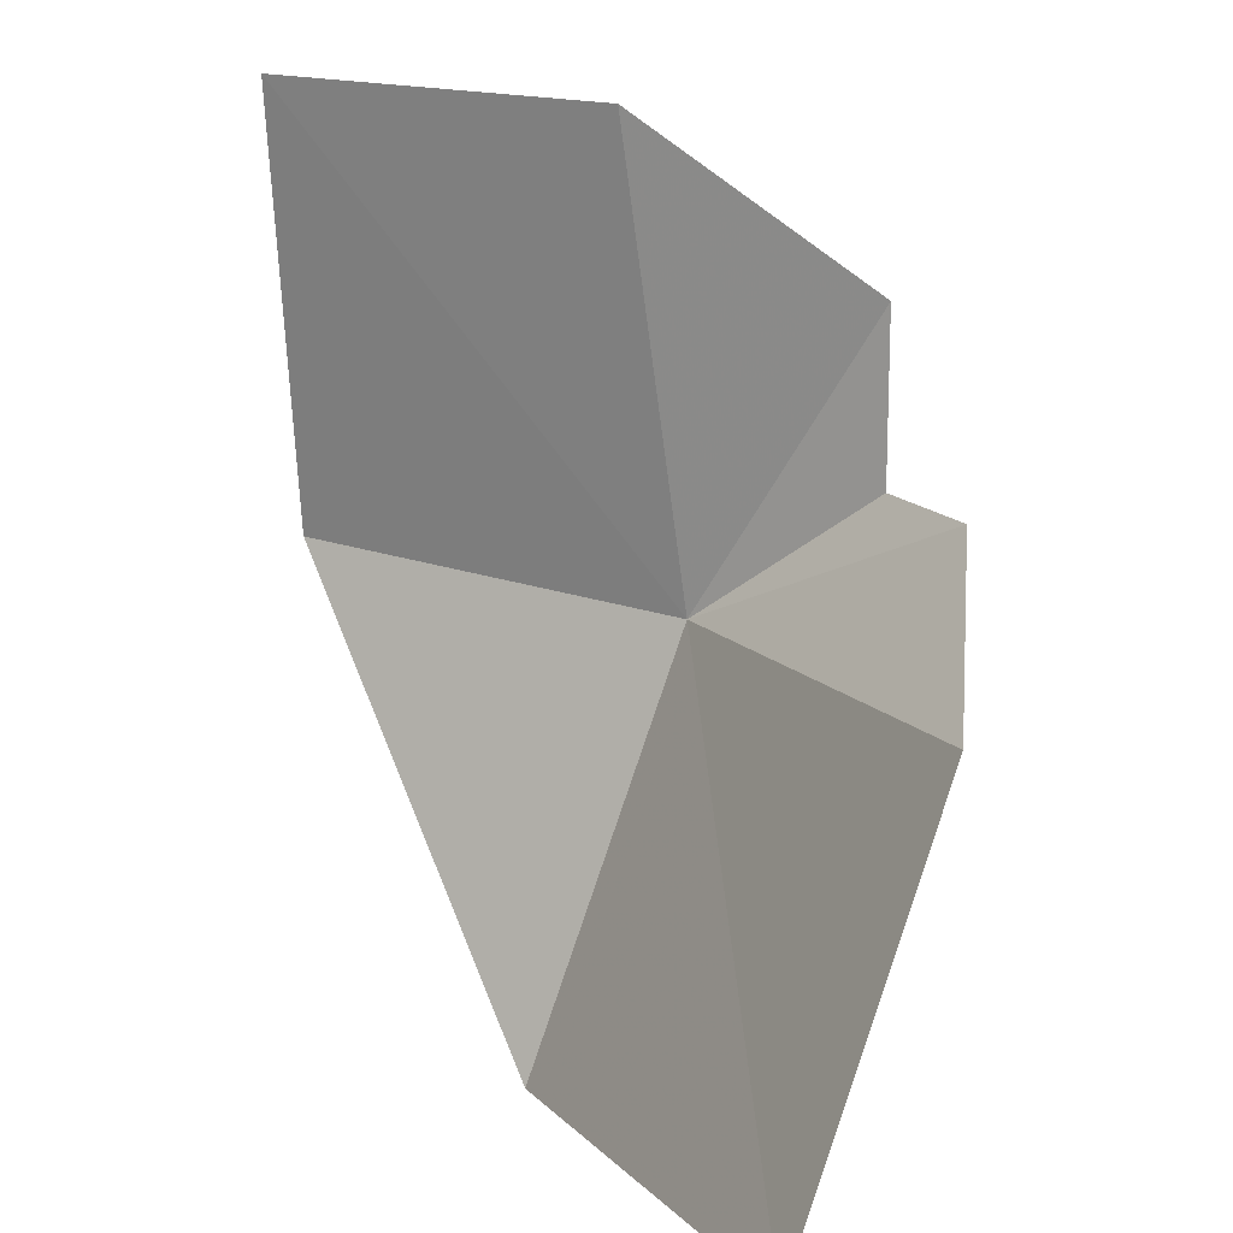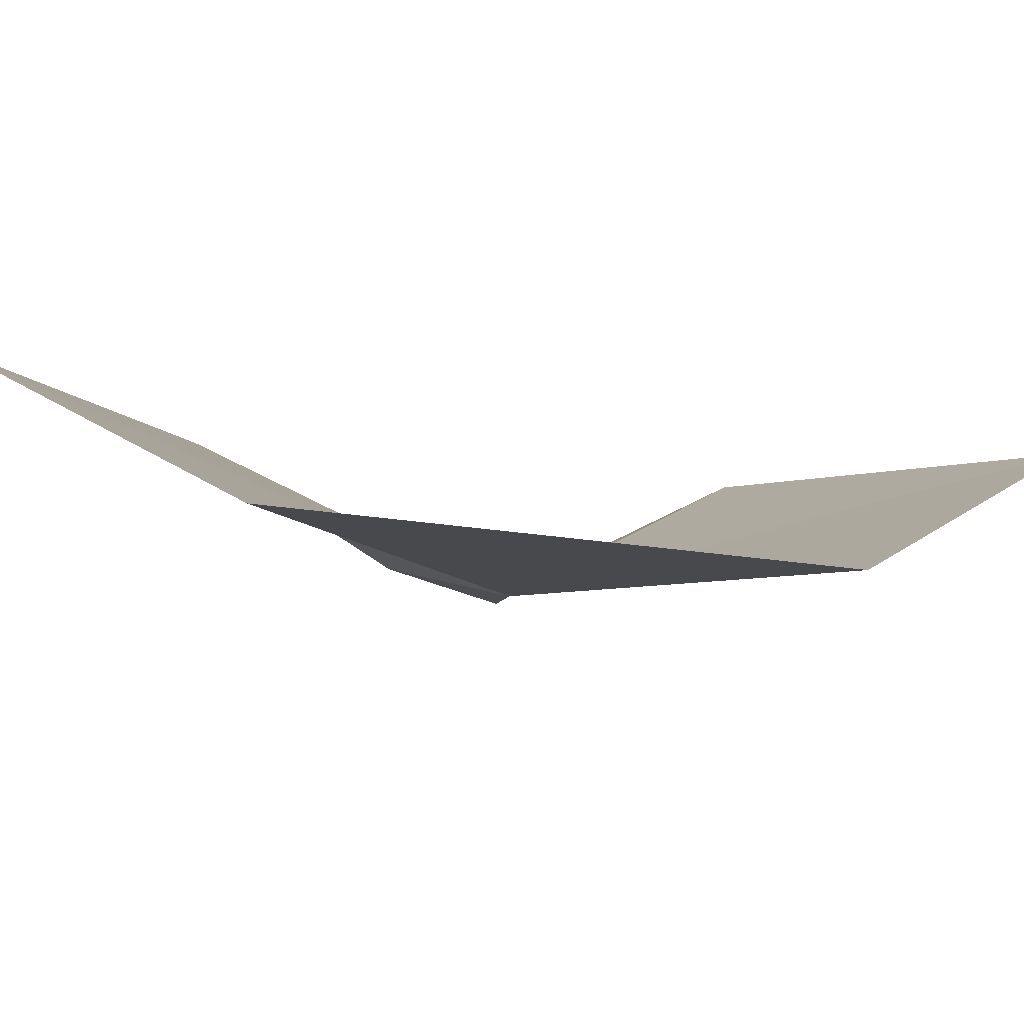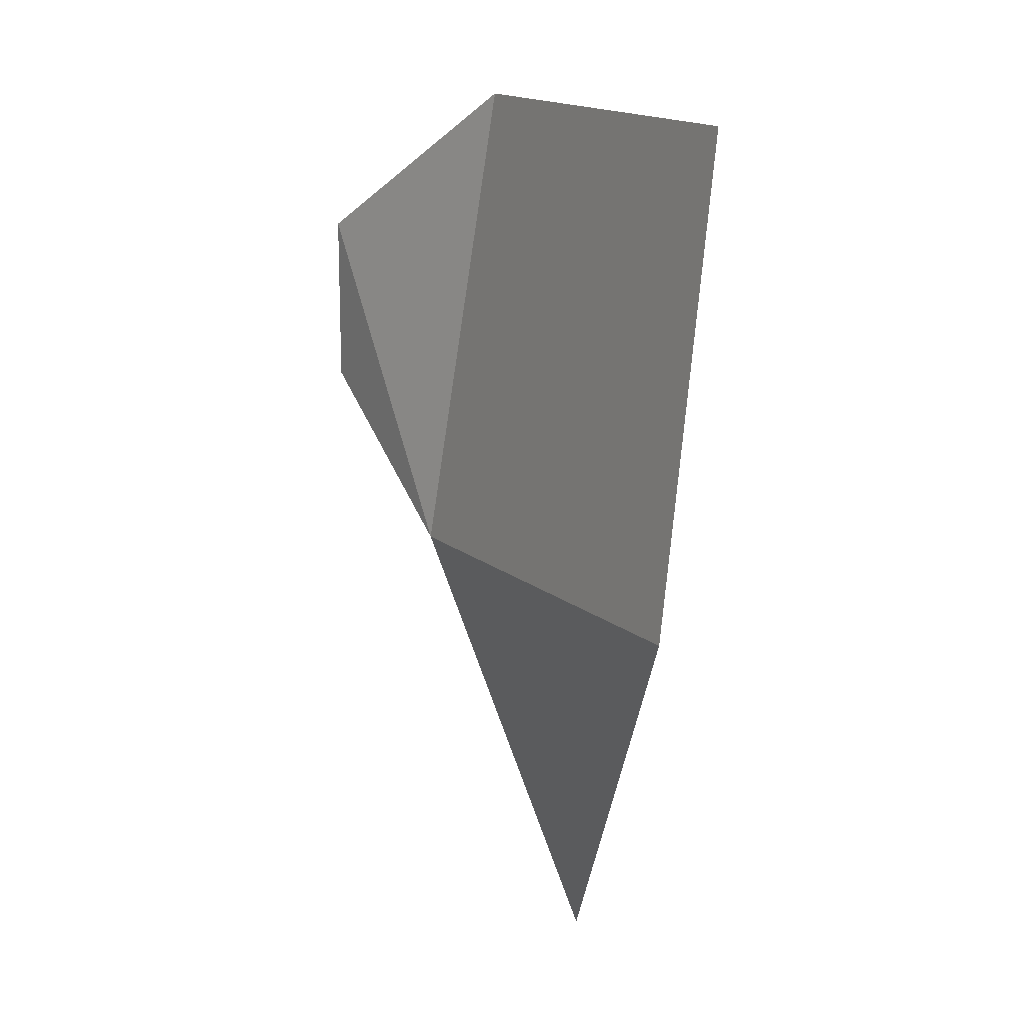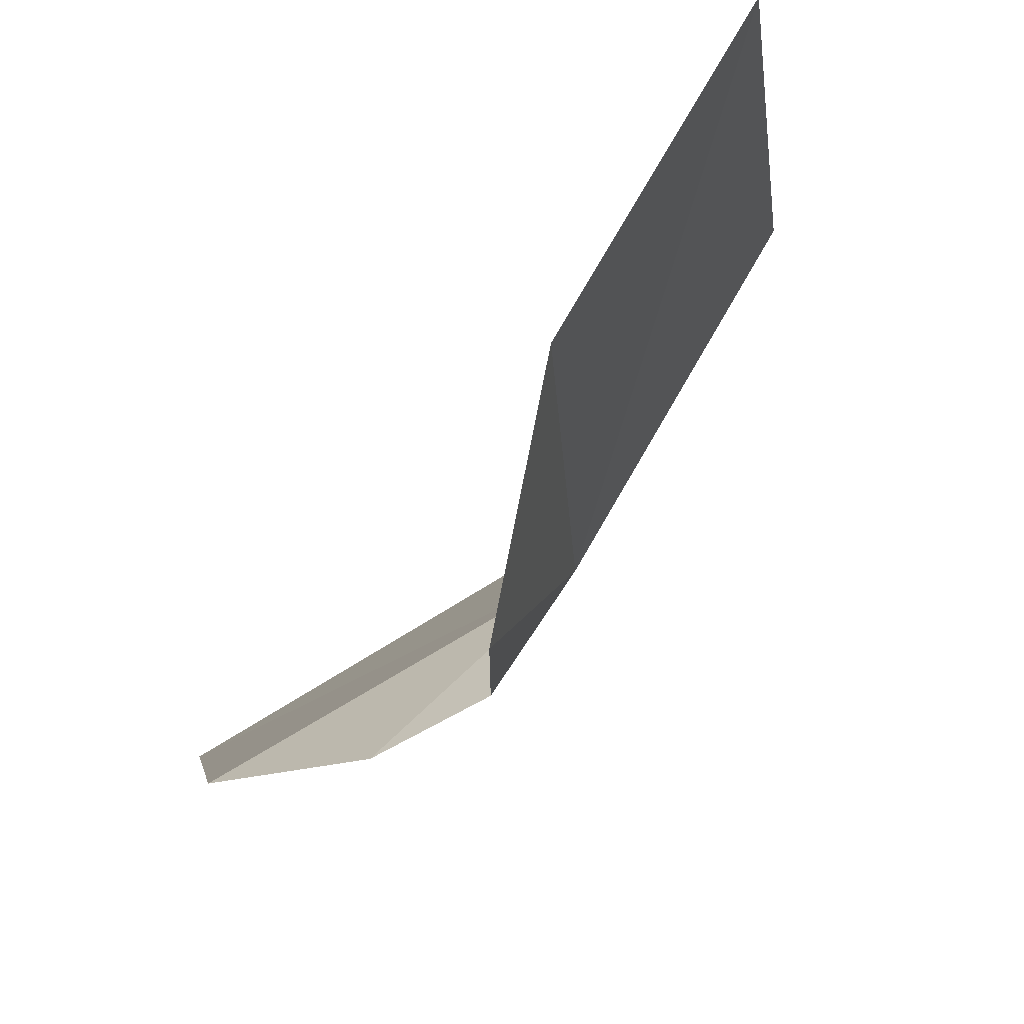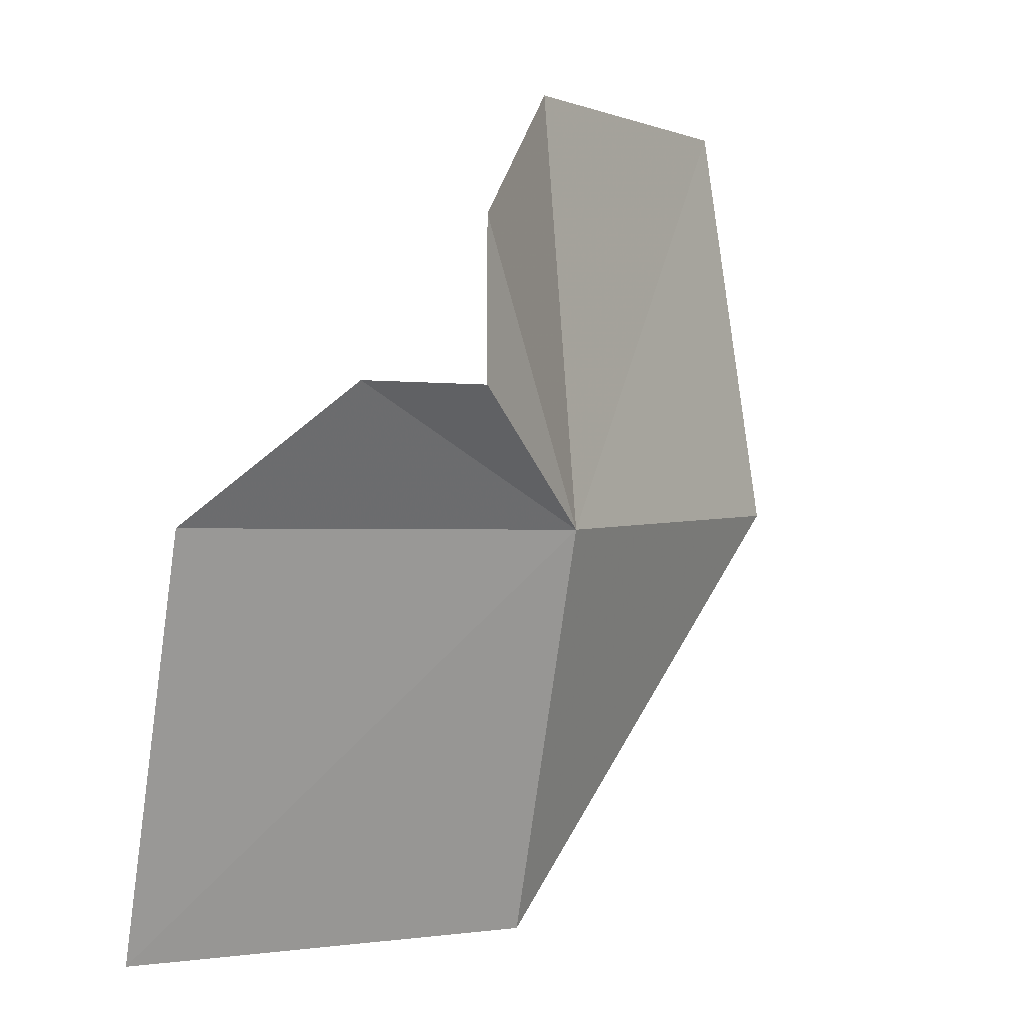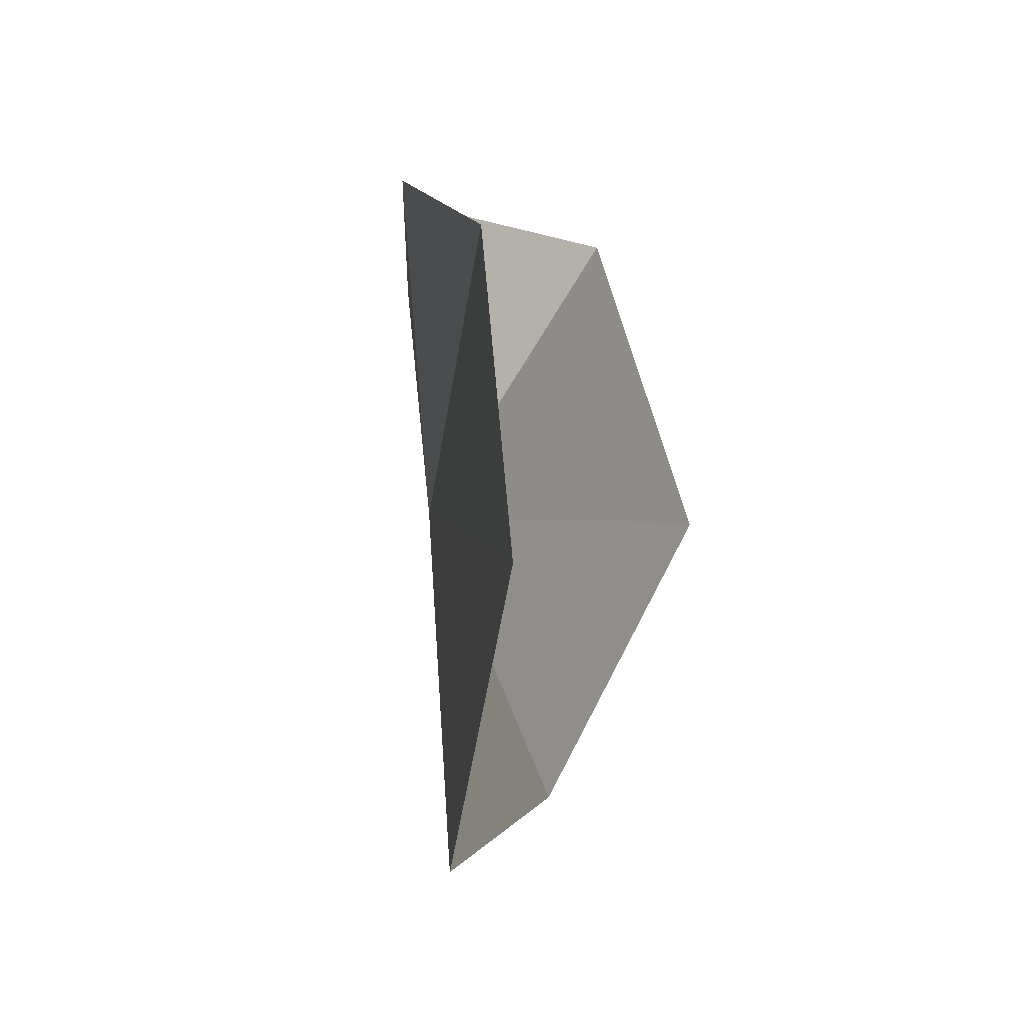
<metadata>
{"format":"obj","ext":"obj","renderer":"f3d","projection":"perspective","resolution":1024,"background":"white","views":[{"elev":14.7,"azim":-114.4,"up":"+Z"},{"elev":23.5,"azim":126.6,"up":"+Y"},{"elev":16.5,"azim":93.0,"up":"+Z"},{"elev":70.5,"azim":-28.4,"up":"+Z"},{"elev":-0.8,"azim":-27.7,"up":"+Z"},{"elev":51.4,"azim":118.0,"up":"+Z"}]}
</metadata>
<code>
v -3.893 -49.37 60.81
v -6.426 -51.13 63.01
v -6.426 -51.14 65.62
v -3.893 -48.29 68.13
v 1.411 -44.95 68.3
v -8.531 -51.13 63.01
v -10.9 -49.72 60.81
v -10.87 -47.34 53.93
v 2.144 -45.63 61.12
v -3.685 -46.89 53.93
f 1 3 2
f 1 4 3
f 1 5 4
f 1 2 6
f 1 6 7
f 1 7 8
f 1 9 5
f 1 10 9
f 1 8 10

</code>
